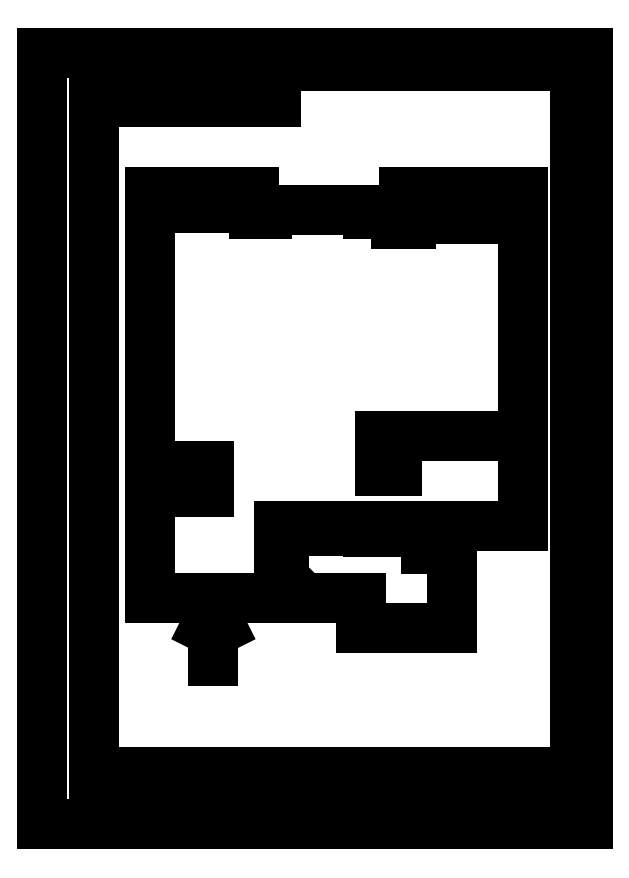
<metadata>
{"format":"dxf","ext":"dxf","renderer":"ezdxf+matplotlib","layout":"modelspace","background":"white","min_lineweight":24,"dpi":150}
</metadata>
<code>
0
SECTION
2
ENTITIES
0
LINE
8
0
10
144.1
20
281.8
30
0
11
195.4
21
281.8
31
0
0
LINE
8
0
10
247.1
20
281.8
30
0
11
293.6
21
281.8
31
0
0
LINE
8
0
10
275
20
65
30
0
11
80
21
65
31
0
0
LINE
8
0
10
293.6
20
281.8
30
0
11
293.6
21
364.8
31
0
0
LINE
8
0
10
293.6
20
364.8
30
0
11
351.1
21
364.8
31
0
0
LINE
8
0
10
396.1
20
364.8
30
0
11
575.1
21
364.8
31
0
0
LINE
8
0
10
575.1
20
364.8
30
0
11
575.1
21
750.1
31
0
0
LINE
8
0
10
20
20
911
30
0
11
650
21
911
31
0
0
LINE
8
0
10
650
20
911
30
0
11
650
21
20
31
0
0
LINE
8
0
10
428.1
20
724.5
30
0
11
396.1
21
724.5
31
0
0
LINE
8
0
10
650
20
20
30
0
11
20
21
20
31
0
0
LINE
8
0
10
20
20
20
30
0
11
20
21
911
31
0
0
LINE
8
0
10
396.1
20
730
30
0
11
382.6
21
730
31
0
0
LINE
8
0
10
279.1
20
724.5
30
0
11
264.1
21
724.5
31
0
0
LINE
8
0
10
144.1
20
750.1
30
0
11
144.1
21
281.8
31
0
0
LINE
8
0
10
80
20
896
30
0
11
635
21
896
31
0
0
LINE
8
0
10
159.1
20
403.5
30
0
11
212.1
21
403.5
31
0
0
LINE
8
0
10
635
20
896
30
0
11
635
21
35
31
0
0
LINE
8
0
10
212.1
20
403.5
30
0
11
212.1
21
433.5
31
0
0
LINE
8
0
10
635
20
35
30
0
11
80
21
35
31
0
0
LINE
8
0
10
212.1
20
433.5
30
0
11
159.1
21
433.5
31
0
0
LINE
8
0
10
80
20
35
30
0
11
80
21
896
31
0
0
LINE
8
0
10
159.1
20
433.5
30
0
11
159.1
21
403.5
31
0
0
LINE
8
0
10
430.1
20
428.3
30
0
11
409.6
21
428.3
31
0
0
LINE
8
0
10
409.6
20
428.3
30
0
11
409.6
21
468.8
31
0
0
LINE
8
0
10
409.6
20
468.8
30
0
11
430.1
21
468.8
31
0
0
LINE
8
0
10
430.1
20
468.8
30
0
11
430.1
21
428.3
31
0
0
LINE
8
0
10
299.6
20
358.8
30
0
11
299.6
21
281.8
31
0
0
LINE
8
0
10
388.1
20
281.8
30
0
11
299.6
21
281.8
31
0
0
LINE
8
0
10
388.1
20
281.8
30
0
11
388.1
21
246.8
31
0
0
LINE
8
0
10
275
20
50
30
0
11
80
21
50
31
0
0
LINE
8
0
10
388.1
20
246.8
30
0
11
493.6
21
246.8
31
0
0
LINE
8
0
10
635
20
80
30
0
11
80
21
80
31
0
0
LINE
8
0
10
493.6
20
246.8
30
0
11
493.6
21
338.3
31
0
0
LINE
8
0
10
114
20
35
30
0
11
114
21
80
31
0
0
LINE
8
0
10
493.6
20
338.3
30
0
11
463.6
21
338.3
31
0
0
LINE
8
0
10
173.3
20
35
30
0
11
173.3
21
80
31
0
0
LINE
8
0
10
463.6
20
338.3
30
0
11
463.6
21
358.3
31
0
0
LINE
8
0
10
463.6
20
358.3
30
0
11
396.1
21
358.3
31
0
0
LINE
8
0
10
240
20
35
30
0
11
240
21
80
31
0
0
LINE
8
0
10
299.6
20
358.8
30
0
11
351.1
21
358.8
31
0
0
LINE
8
0
10
275
20
35
30
0
11
275
21
80
31
0
0
LINE
8
0
10
351.1
20
364.8
30
0
11
351.1
21
358.8
31
0
0
LINE
8
0
10
605
20
80
30
0
11
605
21
35
31
0
0
LINE
8
0
10
396.1
20
364.8
30
0
11
396.1
21
358.3
31
0
0
LINE
8
0
10
635
20
64
30
0
11
605
21
64
31
0
0
LINE
8
0
10
80
20
854
30
0
11
290
21
854
31
0
0
LINE
8
0
10
290
20
854
30
0
11
290
21
896
31
0
0
LINE
8
0
10
264.1
20
750.1
30
0
11
264.1
21
724.5
31
0
0
LINE
8
0
10
428.1
20
713
30
0
11
428.1
21
724.5
31
0
0
LINE
8
0
10
428.1
20
713
30
0
11
445.6
21
713
31
0
0
LINE
8
0
10
445.6
20
713
30
0
11
445.6
21
724.5
31
0
0
LINE
8
0
10
445.6
20
724.5
30
0
11
428.1
21
724.5
31
0
0
LINE
8
0
10
217.7
20
266.9
30
0
11
217.7
21
208.7
31
0
0
MTEXT
8
0
10
87.66
20
45.83
30
0
40
7.5
41
100
71
1
72
5
1
\U+0418\U+0437\U+043c.
7
textstyle5
50
0
73
1
44
1
0
LINE
8
0
10
217.7
20
266.9
30
0
11
207.7
21
246.9
31
0
0
LINE
8
0
10
217.7
20
266.9
30
0
11
227.7
21
246.9
31
0
0
MTEXT
8
0
10
124.5
20
45.83
30
0
40
7.5
41
100
71
1
72
5
1
N\~\U+0434\U+043e\U+043a\U+0443\U+043c.
7
textstyle3
50
0
73
1
44
1
0
MTEXT
8
0
10
196.9
20
45.83
30
0
40
7.5
41
100
71
1
72
5
1
\U+041f\U+043e\U+0434\U+043f.
7
textstyle4
50
0
73
1
44
1
0
MTEXT
8
0
10
320.6
20
65.35
30
0
40
15
41
200
71
1
72
5
1
\U+0420\U+0430\U+0437\U+043c\U+0435\U+0440 \U+043f\U+043e\U+0441\U+043b\U+0435 \U+043f\U+0435\U+0440\U+0435\U+043d\U+043e\U+0441\U+0430
7
textstyle1
50
0
73
1
44
1
0
MTEXT
8
0
10
244.1
20
45.83
30
0
40
7.5
41
100
71
1
72
5
1
\U+0414\U+0430\U+0442\U+0430
7
textstyle2
50
0
73
1
44
1
0
LINE
8
0
10
292.6
20
730
30
0
11
382.6
21
730
31
0
0
MTEXT
8
0
10
608.8
20
76.56
30
0
40
7.5
41
100
71
1
72
5
1
\U+041b\U+0438\U+0441\U+0442
7
textstyle0
50
0
73
1
44
1
0
DIMENSION
8
0
10
144.1
20
271.8
30
0
11
169.8
21
275.5
31
0
70
1
71
8
72
2
74
0
75
0
41
1
42
0
1

3
Standard
13
144.1
23
281.8
33
0
14
195.4
24
281.8
34
0
0
DIMENSION
8
0
10
247.1
20
271.4
30
0
11
221.3
21
275.1
31
0
70
1
71
8
72
2
74
0
75
0
41
1
42
0
1

3
Standard
13
247.1
23
281.8
33
0
14
195.4
24
281.8
34
0
0
DIMENSION
8
0
10
293.6
20
271.4
30
0
11
270.4
21
275.1
31
0
70
1
71
8
72
2
74
0
75
0
41
1
42
0
1

3
Standard
13
293.6
23
281.8
33
0
14
247.1
24
281.8
34
0
0
DIMENSION
8
0
10
388.1
20
235.2
30
0
11
440.9
21
239
31
0
70
1
71
8
72
2
74
0
75
0
41
1
42
0
1

3
Standard
13
388.1
23
246.8
33
0
14
493.6
24
246.8
34
0
0
DIMENSION
8
0
10
504.1
20
246.8
30
0
11
500.4
21
292.5
31
0
70
1
71
8
72
2
74
0
75
0
41
1
42
0
1

3
Standard
13
493.6
23
246.8
33
0
14
493.6
24
338.3
34
0
0
DIMENSION
8
0
10
463.6
20
351.8
30
0
11
430
21
347.8
31
0
70
129
71
8
72
2
74
0
75
0
41
1
42
0
1

3
Standard
13
463.6
23
358.3
33
0
14
396.1
24
358.3
34
0
0
DIMENSION
8
0
10
351.1
20
351.8
30
0
11
373.9
21
348.1
31
0
70
129
71
8
72
2
74
0
75
0
41
1
42
0
1
900
3
Standard
13
351.1
23
358.8
33
0
14
396.1
24
358.3
34
0
0
DIMENSION
8
0
10
351.1
20
351.8
30
0
11
325.6
21
347.8
31
0
70
129
71
8
72
2
74
0
75
0
41
1
42
0
1

3
Standard
13
351.1
23
358.8
33
0
14
299.6
24
358.8
34
0
0
DIMENSION
8
0
10
159.1
20
441.8
30
0
11
185.6
21
445.5
31
0
70
1
71
8
72
2
74
0
75
0
41
1
42
0
1

3
Standard
13
159.1
23
433.5
33
0
14
212.1
24
433.5
34
0
0
DIMENSION
8
0
10
409.6
20
477.8
30
0
11
419.9
21
481.6
31
0
70
1
71
8
72
2
74
0
75
0
41
1
42
0
1

3
Standard
13
409.6
23
468.8
33
0
14
430.1
24
468.8
34
0
0
DIMENSION
8
0
10
439.4
20
468.8
30
0
11
435.7
21
448.5
31
0
70
1
71
8
72
2
74
0
75
0
41
1
42
0
1

3
Standard
13
430.1
23
468.8
33
0
14
430.1
24
428.3
34
0
0
DIMENSION
8
0
10
396.1
20
371.8
30
0
11
485.6
21
375.5
31
0
70
1
71
8
72
2
74
0
75
0
41
1
42
0
1

3
Standard
13
396.1
23
364.8
33
0
14
575.1
24
364.8
34
0
0
DIMENSION
8
0
10
351.1
20
371.8
30
0
11
322.4
21
375.5
31
0
70
1
71
8
72
2
74
0
75
0
41
1
42
0
1

3
Standard
13
351.1
23
364.8
33
0
14
293.6
24
364.8
34
0
0
DIMENSION
8
0
10
285.1
20
281.8
30
0
11
281.4
21
323.3
31
0
70
1
71
8
72
2
74
0
75
0
41
1
42
0
1

3
Standard
13
293.6
23
281.8
33
0
14
293.6
24
364.8
34
0
0
DIMENSION
8
0
10
439.4
20
428.3
30
0
11
435.6
21
396.5
31
0
70
1
71
8
72
2
74
0
75
0
41
1
42
0
1

3
Standard
13
430.1
23
428.3
33
0
14
430.1
24
364.8
34
0
0
DIMENSION
8
0
10
430.1
20
477.8
30
0
11
502.6
21
481.5
31
0
70
1
71
8
72
2
74
0
75
0
41
1
42
0
1

3
Standard
13
430.1
23
468.8
33
0
14
575.1
24
468.8
34
0
0
DIMENSION
8
0
10
409.6
20
477.8
30
0
11
276.9
21
481.5
31
0
70
1
71
8
72
2
74
0
75
0
41
1
42
0
1

3
Standard
13
409.6
23
468.8
33
0
14
144.1
24
468.8
34
0
0
CIRCLE
8
0
10
308.4
20
289.8
30
0
40
4.25
0
DIMENSION
8
0
10
299.6
20
271.7
30
0
11
343.9
21
275.5
31
0
70
1
71
8
72
2
74
0
75
0
41
1
42
0
1

3
Standard
13
299.6
23
281.8
33
0
14
388.1
24
281.8
34
0
0
DIMENSION
8
0
10
399.6
20
246.8
30
0
11
395.9
21
264.3
31
0
70
1
71
8
72
2
74
0
75
0
41
1
42
0
1

3
Standard
13
388.1
23
246.8
33
0
14
388.1
24
281.8
34
0
0
DIMENSION
8
0
10
159.1
20
441.8
30
0
11
153.1
21
445.8
31
0
70
129
71
8
72
2
74
0
75
0
41
1
42
0
1

3
Standard
13
159.1
23
433.5
33
0
14
144.1
24
433.5
34
0
0
DIMENSION
8
0
10
151.8
20
433.5
30
0
11
154.8
21
418.1
31
0
70
129
71
8
72
2
74
0
75
0
41
1
42
0
1

3
Standard
13
159.1
23
433.5
33
0
14
159.1
24
403.5
34
0
0
DIMENSION
8
0
10
151.8
20
403.5
30
0
11
156.1
21
342.8
31
0
70
129
71
8
72
2
74
0
75
0
41
1
42
0
1

3
Standard
13
159.1
23
403.5
33
0
14
159.1
24
281.8
34
0
0
DIMENSION
8
0
10
472.9
20
338.3
30
0
11
469.1
21
348.3
31
0
70
1
71
8
72
2
74
0
75
0
41
1
42
0
1

3
Standard
13
463.6
23
338.3
33
0
14
463.6
24
358.3
34
0
0
DIMENSION
8
0
10
463.6
20
325.2
30
0
11
478.6
21
329
31
0
70
1
71
8
72
2
74
0
75
0
41
1
42
0
1

3
Standard
13
463.6
23
338.3
33
0
14
493.6
24
338.3
34
0
0
MTEXT
8
0
10
617
20
54.82
30
0
40
10
41
0
71
1
72
1
1
\c0;2
7
textstyle6
50
0
73
2
44
1
0
LINE
8
0
10
264.1
20
731.8
30
0
11
144.1
21
731.8
31
0
0
LINE
8
0
10
430.1
20
468.8
30
0
11
575.1
21
468.8
31
0
0
LINE
8
0
10
445.6
20
718.8
30
0
11
575.1
21
718.8
31
0
0
LINE
8
0
10
144.1
20
750.1
30
0
11
264.1
21
750.1
31
0
0
LINE
8
0
10
437.9
20
750.1
30
0
11
575.1
21
750.1
31
0
0
LINE
8
0
10
279.1
20
724.5
30
0
11
279.1
21
730
31
0
0
LINE
8
0
10
279.1
20
730
30
0
11
292.6
21
730
31
0
0
LINE
8
0
10
396.1
20
730
30
0
11
396.1
21
724.5
31
0
0
LINE
8
0
10
437.9
20
750.1
30
0
11
437.9
21
724.5
31
0
0
DIMENSION
8
0
10
264.1
20
701.8
30
0
11
204.1
21
705.5
31
0
70
1
71
8
72
2
74
0
75
0
41
1
42
0
1

3
Standard
13
264.1
23
732.3
33
0
14
144.1
24
732.3
34
0
0
DIMENSION
8
0
10
279.1
20
702.2
30
0
11
271.6
21
706
31
0
70
1
71
8
72
2
74
0
75
0
41
1
42
0
1

3
Standard
13
279.1
23
724.5
33
0
14
264.1
24
724.5
34
0
0
DIMENSION
8
0
10
279.1
20
701.8
30
0
11
285.9
21
705.5
31
0
70
1
71
8
72
2
74
0
75
0
41
1
42
0
1

3
Standard
13
279.1
23
730
33
0
14
292.6
24
730
34
0
0
DIMENSION
8
0
10
292.6
20
701.8
30
0
11
337.6
21
705.5
31
0
70
1
71
8
72
2
74
0
75
0
41
1
42
0
1

3
Standard
13
292.6
23
730
33
0
14
382.6
24
730
34
0
0
DIMENSION
8
0
10
382.6
20
701.8
30
0
11
389.4
21
705.5
31
0
70
1
71
8
72
2
74
0
75
0
41
1
42
0
1

3
Standard
13
382.6
23
730
33
0
14
396.1
24
730
34
0
0
DIMENSION
8
0
10
428.1
20
701.8
30
0
11
412.1
21
705.5
31
0
70
1
71
8
72
2
74
0
75
0
41
1
42
0
1

3
Standard
13
428.1
23
724.5
33
0
14
396.1
24
724.5
34
0
0
DIMENSION
8
0
10
428.1
20
701.8
30
0
11
436.9
21
705.5
31
0
70
1
71
8
72
2
74
0
75
0
41
1
42
0
1

3
Standard
13
428.1
23
713
33
0
14
445.6
24
713
34
0
0
DIMENSION
8
0
10
575.1
20
701.9
30
0
11
510.4
21
705.7
31
0
70
1
71
8
72
2
74
0
75
0
41
1
42
0
1

3
Standard
13
575.1
23
718.8
33
0
14
445.6
24
718.8
34
0
0
DIMENSION
8
0
10
174.1
20
433.5
30
0
11
170.4
21
582.7
31
0
70
1
71
8
72
2
74
0
75
0
41
1
42
0
1

3
Standard
13
159.1
23
433.5
33
0
14
159.1
24
731.8
34
0
0
DIMENSION
8
0
10
419.7
20
713
30
0
11
417.9
21
718.8
31
0
70
1
71
8
72
2
74
0
75
0
41
1
42
0
1

3
Standard
13
428.1
23
713
33
0
14
428.1
24
724.5
34
0
0
DIMENSION
8
0
10
390.8
20
724.5
30
0
11
388.9
21
727.3
31
0
70
1
71
8
72
2
74
0
75
0
41
1
42
0
1

3
Standard
13
396.1
23
724.5
33
0
14
396.1
24
730
34
0
0
ENDSEC
0
EOF

</code>
